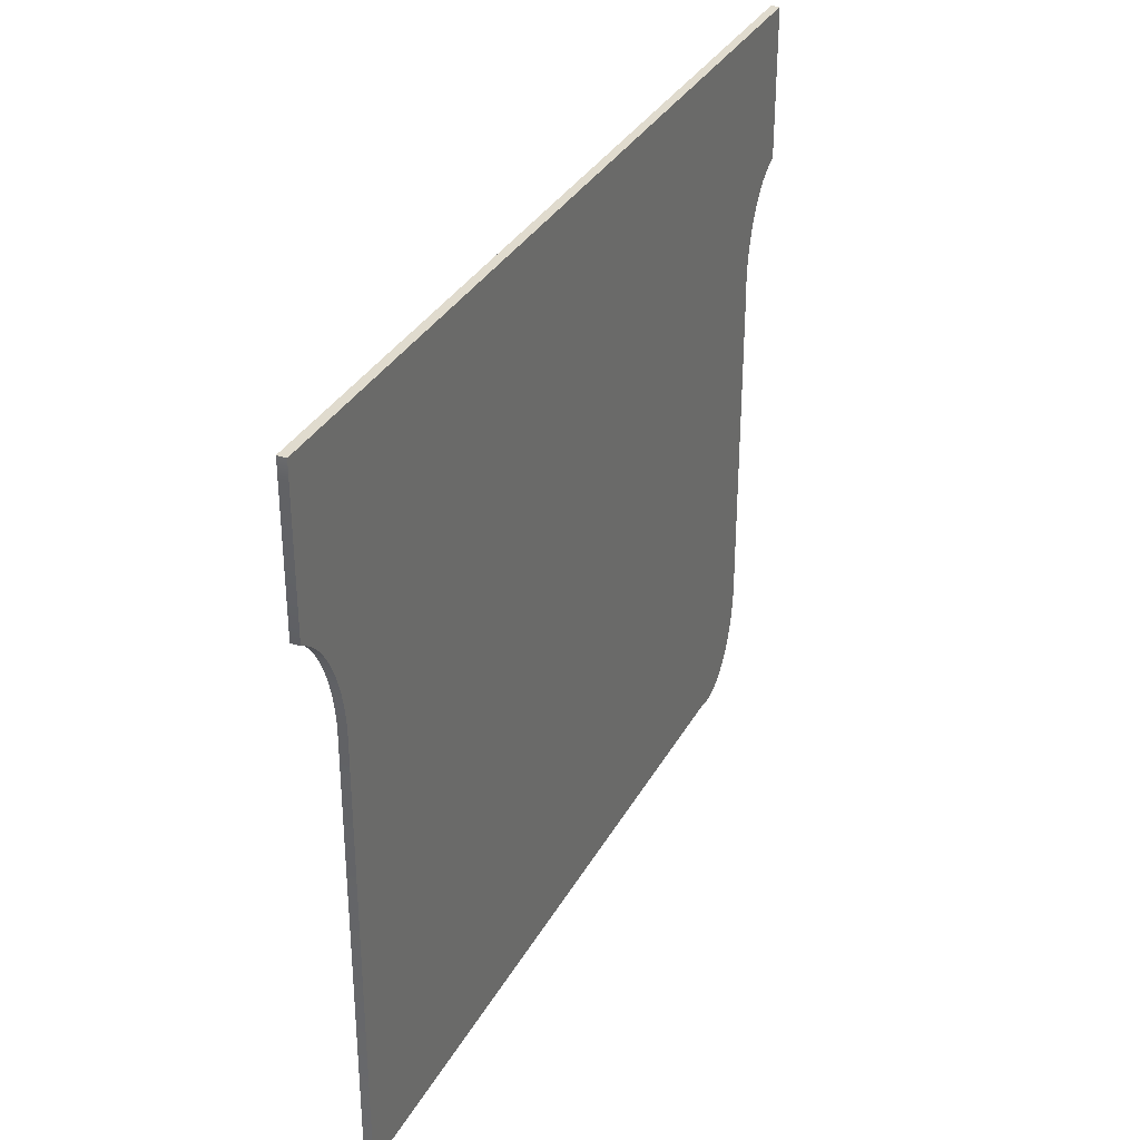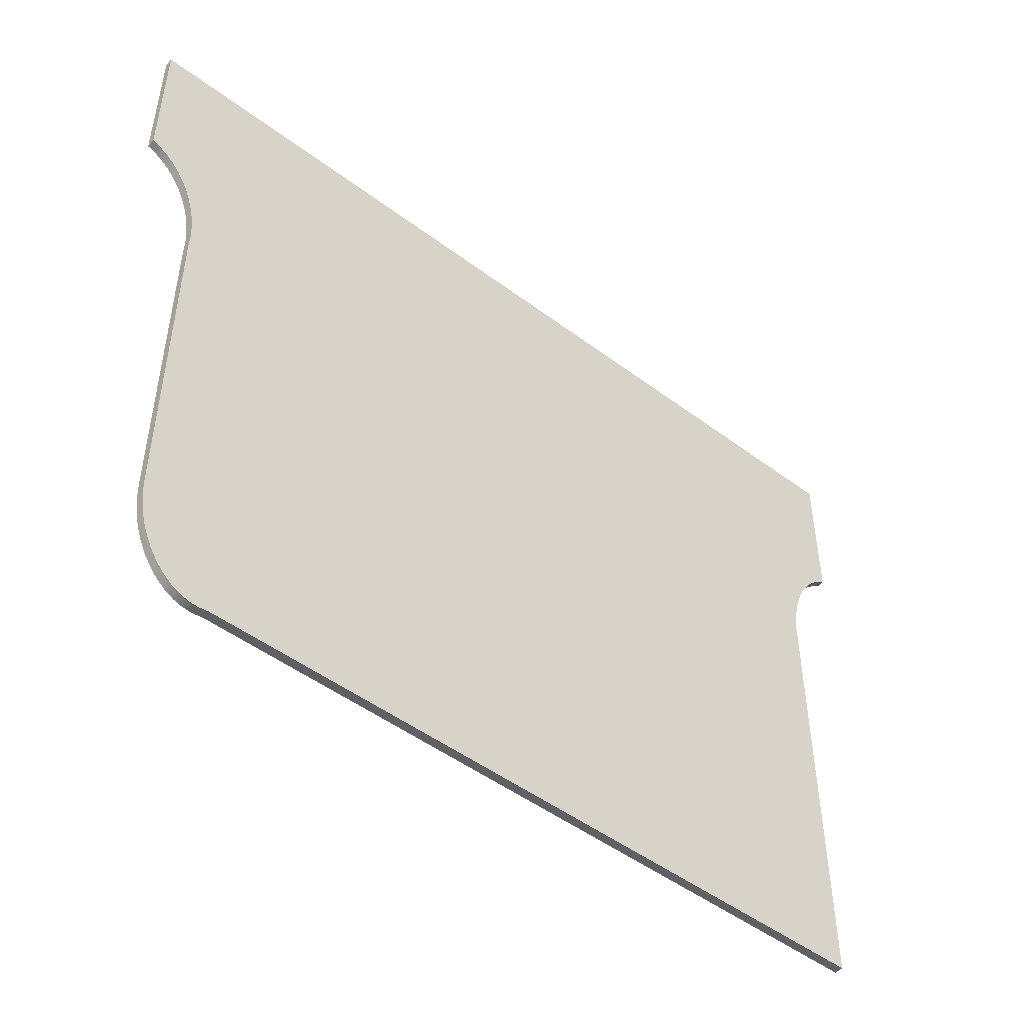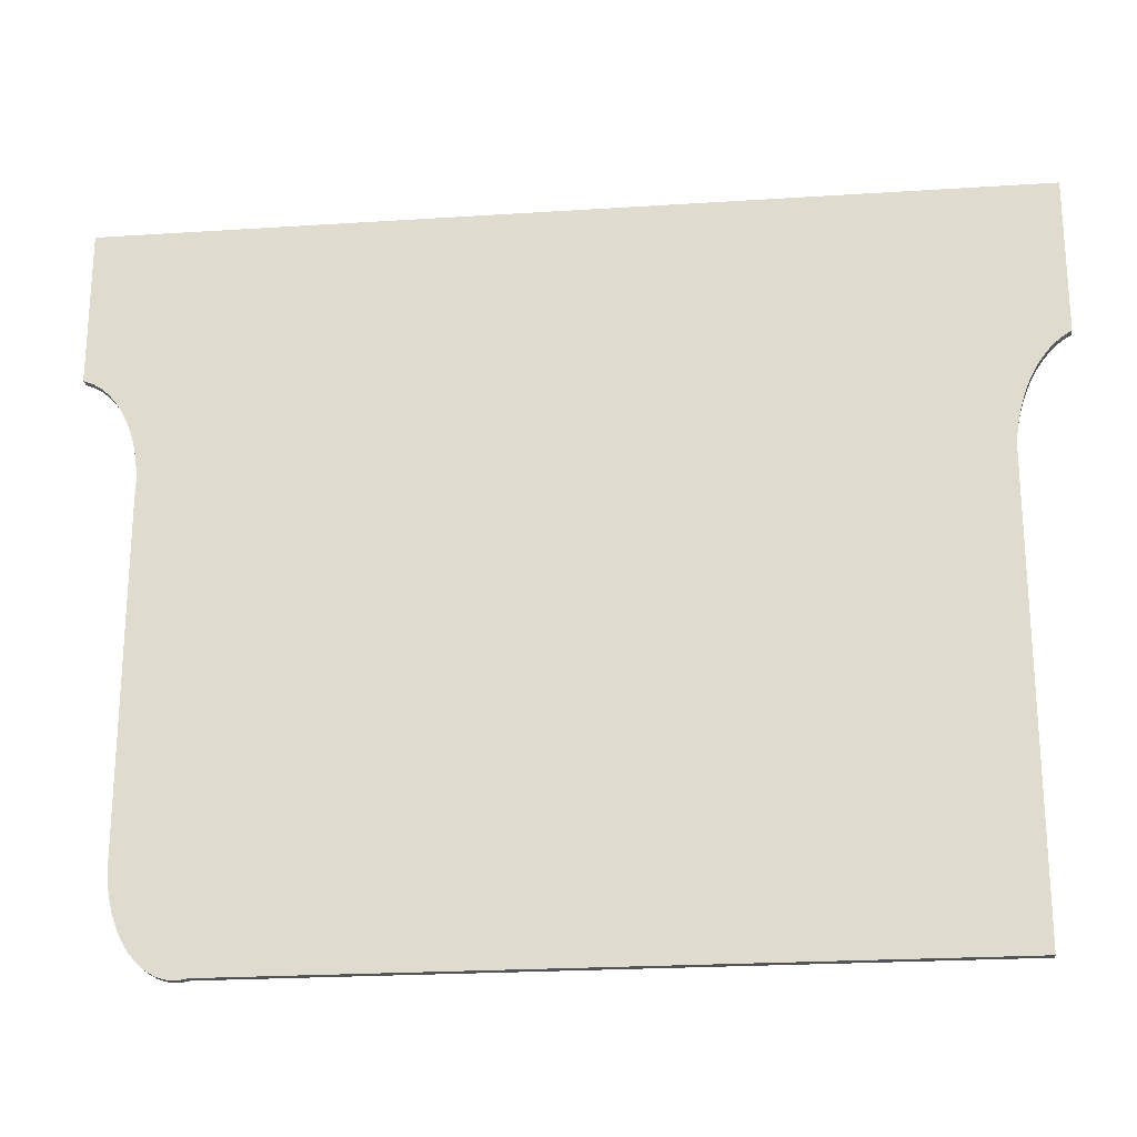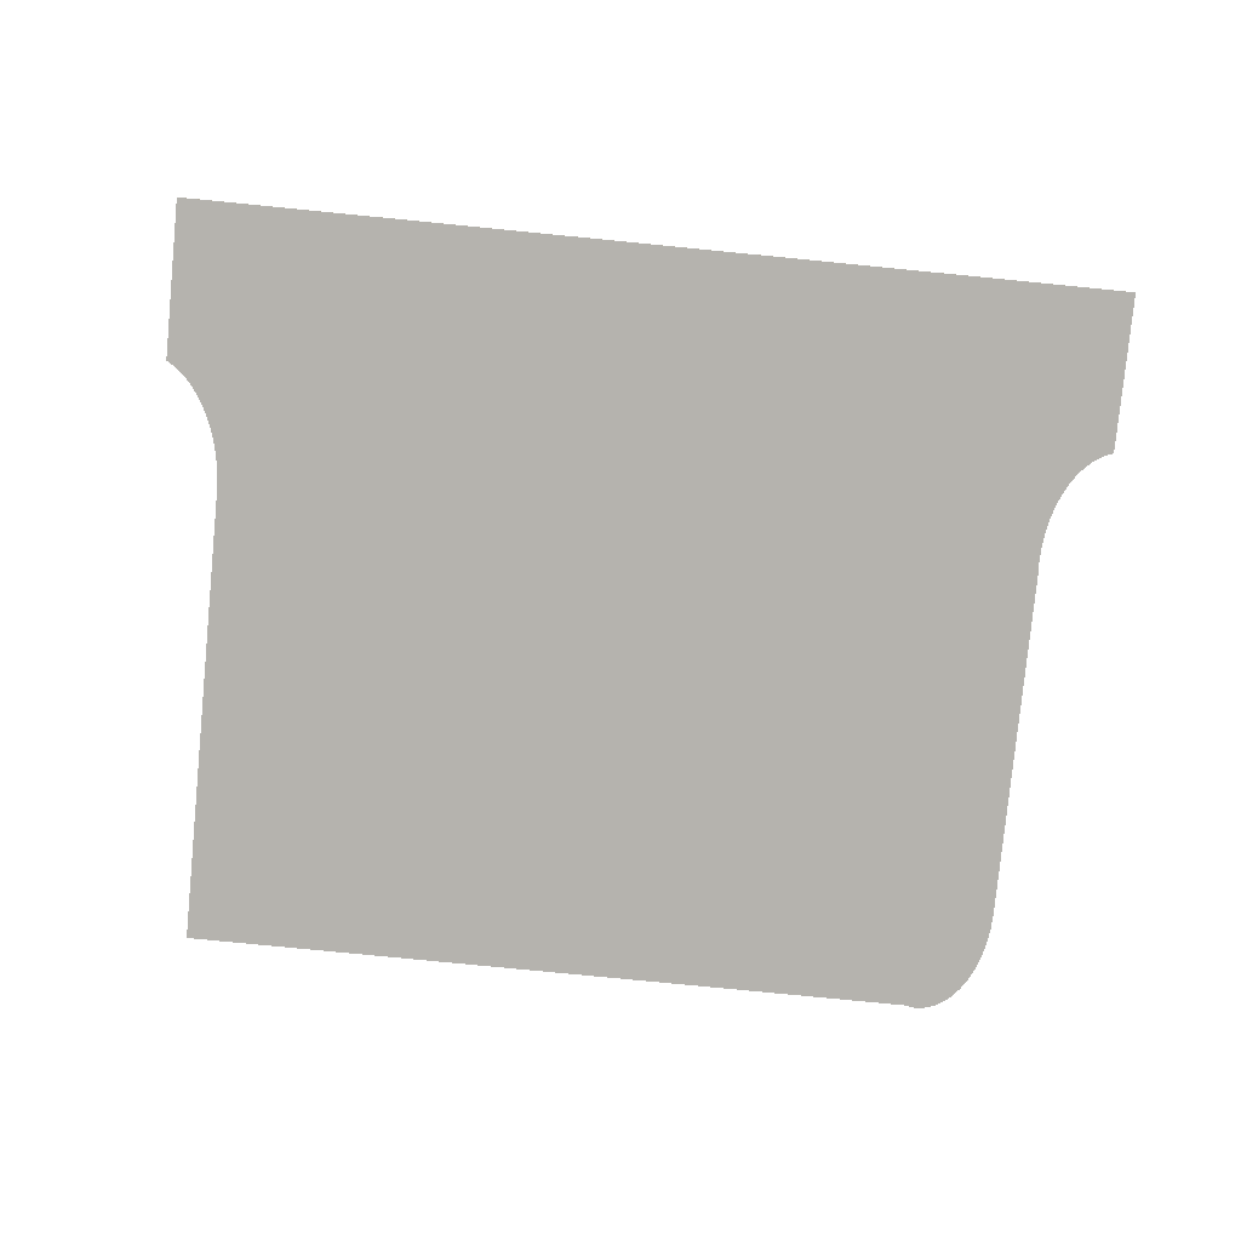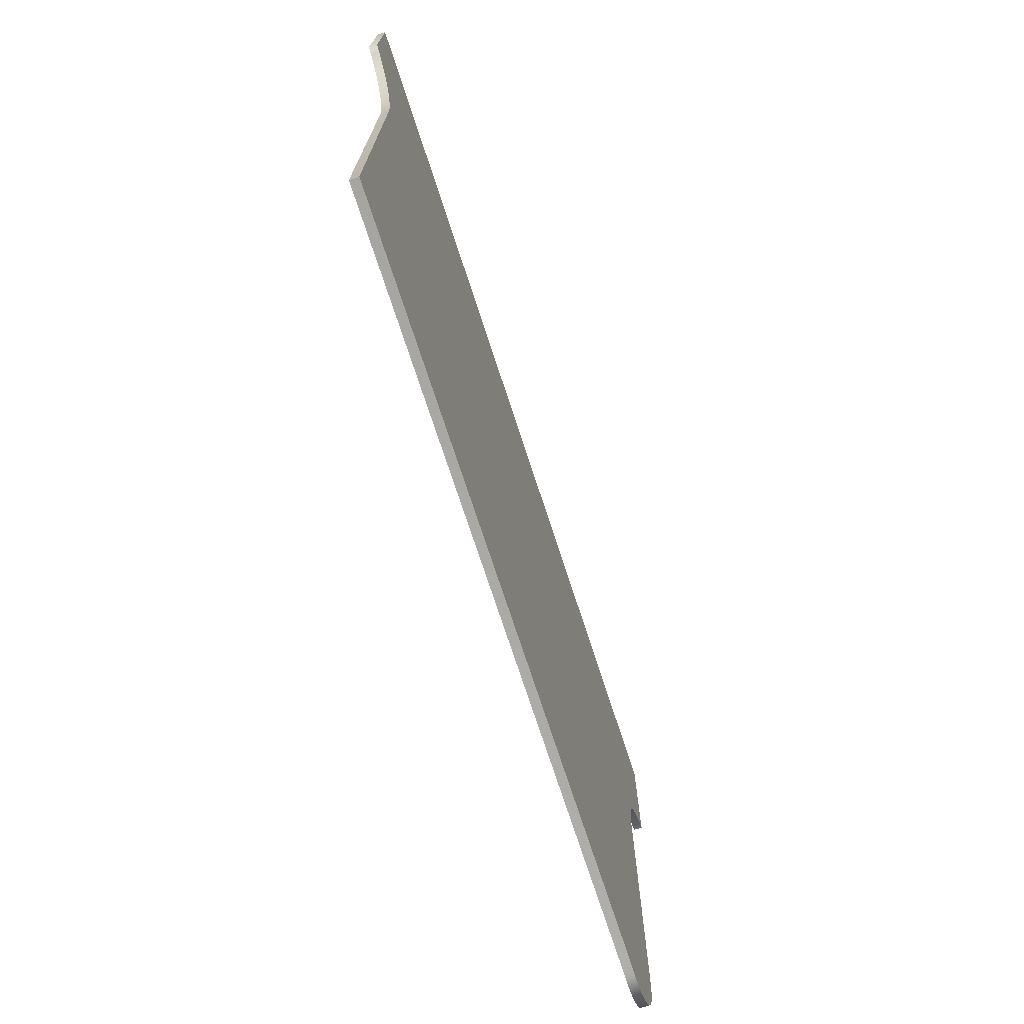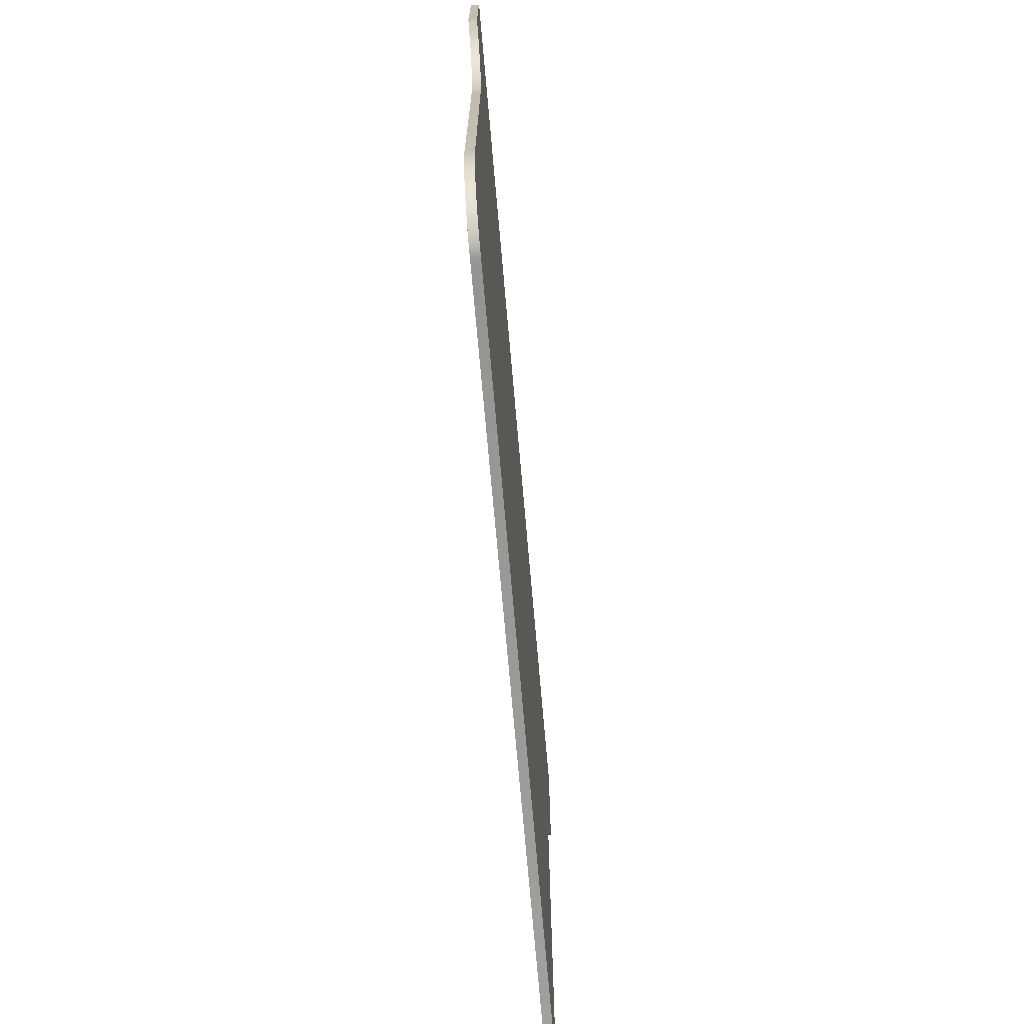
<metadata>
{"format":"obj","ext":"obj","renderer":"f3d","projection":"perspective","resolution":1024,"background":"white","views":[{"elev":33.4,"azim":-64.9,"up":"+Z"},{"elev":-48.9,"azim":140.2,"up":"+Z"},{"elev":-22.8,"azim":-173.7,"up":"+Z"},{"elev":-79.9,"azim":-5.6,"up":"+Y"},{"elev":-73.6,"azim":-71.9,"up":"+Z"},{"elev":-71.9,"azim":95.0,"up":"+Z"}]}
</metadata>
<code>
o Componente_3_30/Componente_3/mesh11/mesh11-geometry#mesh11-geometry
v 0.09801 -0.209 0.1882
v 0.09797 -0.209 0.2187
v 0.09795 -0.209 0.1869
v 0.09801 -0.209 0.2175
v 0.09778 -0.209 0.1856
v 0.09801 -0.2083 0.1882
v 0.09801 -0.2083 0.2175
v 0.09797 -0.2083 0.2187
v 0.09749 -0.209 0.1844
v 0.09795 -0.2083 0.1869
v 0.09802 -0.2083 0.2199
v 0.09709 -0.209 0.1832
v 0.09778 -0.2083 0.1856
v 0.09802 -0.209 0.2199
v 0.09601 -0.2083 0.1813
v 0.0966 -0.209 0.1822
v 0.09749 -0.2083 0.1844
v 0.09816 -0.2083 0.2211
v 0.09601 -0.209 0.1813
v 0.09535 -0.2083 0.1805
v 0.0966 -0.2083 0.1822
v 0.09709 -0.2083 0.1832
v 0.09816 -0.209 0.2211
v 0.09306 -0.2083 0.1792
v 0.09535 -0.209 0.1805
v 0.09463 -0.2083 0.1799
v 0.0984 -0.2083 0.2223
v 0.09306 -0.209 0.1792
v 0.09225 -0.2083 0.1792
v 0.09386 -0.2083 0.1795
v 0.09463 -0.209 0.1799
v 0.0984 -0.209 0.2223
v 0.05058 -0.2083 0.2413
v 0.09225 -0.209 0.1792
v 0.09386 -0.209 0.1795
v 0.09144 -0.2083 0.1793
v 0.09873 -0.2083 0.2234
v 0.05058 -0.209 0.2413
v 0.1029 -0.2083 0.2413
v 0.09144 -0.209 0.1793
v 0.09873 -0.209 0.2234
v 0.1029 -0.209 0.2413
v 0.02977 -0.2083 0.1793
v 0.09914 -0.2083 0.2244
v 0.02977 -0.209 0.2186
v 0.02977 -0.2083 0.2186
v 0.02495 -0.2083 0.2413
v 0.02977 -0.209 0.1793
v 0.09914 -0.209 0.2244
v 0.09963 -0.2083 0.2253
v 0.02967 -0.209 0.2196
v 0.1029 -0.209 0.2281
v 0.02967 -0.2083 0.2196
v 0.02495 -0.209 0.2413
v 0.02495 -0.2083 0.2281
v 0.09963 -0.209 0.2253
v 0.1002 -0.2083 0.2261
v 0.0295 -0.209 0.2207
v 0.1029 -0.2083 0.2281
v 0.1022 -0.209 0.2278
v 0.0295 -0.2083 0.2207
v 0.02558 -0.209 0.2277
v 0.02558 -0.2083 0.2277
v 0.1002 -0.209 0.2261
v 0.1008 -0.2083 0.2268
v 0.02927 -0.209 0.2217
v 0.1022 -0.2083 0.2278
v 0.1015 -0.209 0.2274
v 0.02927 -0.2083 0.2217
v 0.02495 -0.209 0.2281
v 0.02618 -0.209 0.2273
v 0.02618 -0.2083 0.2273
v 0.1008 -0.209 0.2268
v 0.1015 -0.2083 0.2274
v 0.02898 -0.209 0.2227
v 0.02898 -0.2083 0.2227
v 0.02676 -0.209 0.2267
v 0.02676 -0.2083 0.2267
v 0.02863 -0.209 0.2236
v 0.02863 -0.2083 0.2236
v 0.02729 -0.209 0.226
v 0.02729 -0.2083 0.226
v 0.02823 -0.209 0.2245
v 0.02823 -0.2083 0.2245
v 0.02779 -0.209 0.2253
v 0.02779 -0.2083 0.2253
f 1 2 3
f 2 1 4
f 2 5 3
f 3 6 1
f 1 7 4
f 4 8 2
f 2 9 5
f 5 10 3
f 6 3 10
f 7 1 6
f 8 4 7
f 11 2 8
f 2 12 9
f 9 13 5
f 10 5 13
f 8 6 10
f 6 8 7
f 2 11 14
f 15 11 8
f 2 16 12
f 12 17 9
f 13 9 17
f 13 8 10
f 18 14 11
f 14 19 2
f 20 11 15
f 15 8 21
f 2 19 16
f 16 22 12
f 17 12 22
f 17 8 13
f 14 18 23
f 24 18 11
f 14 25 19
f 26 11 20
f 15 25 20
f 21 8 22
f 21 19 15
f 19 21 16
f 22 16 21
f 22 8 17
f 27 23 18
f 23 28 14
f 29 18 24
f 24 11 30
f 14 31 25
f 25 15 19
f 30 11 26
f 20 31 26
f 31 20 25
f 23 27 32
f 18 33 27
f 23 34 28
f 14 28 35
f 36 18 29
f 24 34 29
f 30 28 24
f 14 35 31
f 26 35 30
f 35 26 31
f 37 32 27
f 38 23 32
f 36 33 18
f 27 33 39
f 23 40 34
f 34 24 28
f 28 30 35
f 29 40 36
f 40 29 34
f 32 37 41
f 27 39 37
f 38 40 23
f 38 32 42
f 43 33 36
f 38 39 33
f 40 43 36
f 44 41 37
f 42 32 41
f 37 39 44
f 45 40 38
f 39 38 42
f 46 33 43
f 47 38 33
f 43 40 48
f 41 44 49
f 42 41 49
f 44 39 50
f 40 45 48
f 38 51 45
f 52 39 42
f 53 33 46
f 43 45 46
f 38 47 54
f 33 55 47
f 45 43 48
f 50 49 44
f 42 49 56
f 50 39 57
f 38 58 51
f 51 46 45
f 39 52 59
f 42 60 52
f 61 33 53
f 46 51 53
f 55 54 47
f 54 62 38
f 55 33 63
f 49 50 56
f 42 56 64
f 57 39 65
f 64 50 57
f 38 66 58
f 58 53 51
f 52 67 59
f 67 39 59
f 42 68 60
f 67 52 60
f 69 33 61
f 53 58 61
f 54 55 70
f 62 54 70
f 38 62 71
f 63 33 72
f 63 70 55
f 50 64 56
f 42 64 73
f 65 39 74
f 73 57 65
f 57 73 64
f 38 75 66
f 66 61 58
f 74 39 67
f 42 73 68
f 74 60 68
f 60 74 67
f 76 33 69
f 61 66 69
f 70 63 62
f 62 72 71
f 38 71 77
f 72 33 78
f 72 62 63
f 68 65 74
f 65 68 73
f 38 79 75
f 75 69 66
f 80 33 76
f 69 75 76
f 78 71 72
f 71 78 77
f 38 77 81
f 78 33 82
f 38 83 79
f 79 76 75
f 84 33 80
f 76 79 80
f 82 77 78
f 77 82 81
f 38 81 85
f 82 33 86
f 38 85 83
f 83 80 79
f 86 33 84
f 80 83 84
f 86 81 82
f 81 86 85
f 85 84 83
f 84 85 86
f 3 2 1
f 4 1 2
f 3 5 2
f 1 6 3
f 4 7 1
f 2 8 4
f 5 9 2
f 3 10 5
f 10 3 6
f 6 1 7
f 7 4 8
f 8 2 11
f 9 12 2
f 5 13 9
f 13 5 10
f 10 6 8
f 7 8 6
f 14 11 2
f 8 11 15
f 12 16 2
f 9 17 12
f 17 9 13
f 10 8 13
f 11 14 18
f 2 19 14
f 15 11 20
f 21 8 15
f 16 19 2
f 12 22 16
f 22 12 17
f 13 8 17
f 23 18 14
f 11 18 24
f 19 25 14
f 20 11 26
f 20 25 15
f 22 8 21
f 15 19 21
f 16 21 19
f 21 16 22
f 17 8 22
f 18 23 27
f 14 28 23
f 24 18 29
f 30 11 24
f 25 31 14
f 19 15 25
f 26 11 30
f 26 31 20
f 25 20 31
f 32 27 23
f 27 33 18
f 28 34 23
f 35 28 14
f 29 18 36
f 29 34 24
f 24 28 30
f 31 35 14
f 30 35 26
f 31 26 35
f 27 32 37
f 32 23 38
f 18 33 36
f 39 33 27
f 34 40 23
f 28 24 34
f 35 30 28
f 36 40 29
f 34 29 40
f 41 37 32
f 37 39 27
f 23 40 38
f 42 32 38
f 36 33 43
f 33 39 38
f 36 43 40
f 37 41 44
f 41 32 42
f 44 39 37
f 38 40 45
f 42 38 39
f 43 33 46
f 33 38 47
f 48 40 43
f 49 44 41
f 49 41 42
f 50 39 44
f 48 45 40
f 45 51 38
f 42 39 52
f 46 33 53
f 46 45 43
f 54 47 38
f 47 55 33
f 48 43 45
f 44 49 50
f 56 49 42
f 57 39 50
f 51 58 38
f 45 46 51
f 59 52 39
f 52 60 42
f 53 33 61
f 53 51 46
f 47 54 55
f 38 62 54
f 63 33 55
f 56 50 49
f 64 56 42
f 65 39 57
f 57 50 64
f 58 66 38
f 51 53 58
f 59 67 52
f 59 39 67
f 60 68 42
f 60 52 67
f 61 33 69
f 61 58 53
f 70 55 54
f 70 54 62
f 71 62 38
f 72 33 63
f 55 70 63
f 56 64 50
f 73 64 42
f 74 39 65
f 65 57 73
f 64 73 57
f 66 75 38
f 58 61 66
f 67 39 74
f 68 73 42
f 68 60 74
f 67 74 60
f 69 33 76
f 69 66 61
f 62 63 70
f 71 72 62
f 77 71 38
f 78 33 72
f 63 62 72
f 74 65 68
f 73 68 65
f 75 79 38
f 66 69 75
f 76 33 80
f 76 75 69
f 72 71 78
f 77 78 71
f 81 77 38
f 82 33 78
f 79 83 38
f 75 76 79
f 80 33 84
f 80 79 76
f 78 77 82
f 81 82 77
f 85 81 38
f 86 33 82
f 83 85 38
f 79 80 83
f 84 33 86
f 84 83 80
f 82 81 86
f 85 86 81
f 83 84 85
f 86 85 84

</code>
